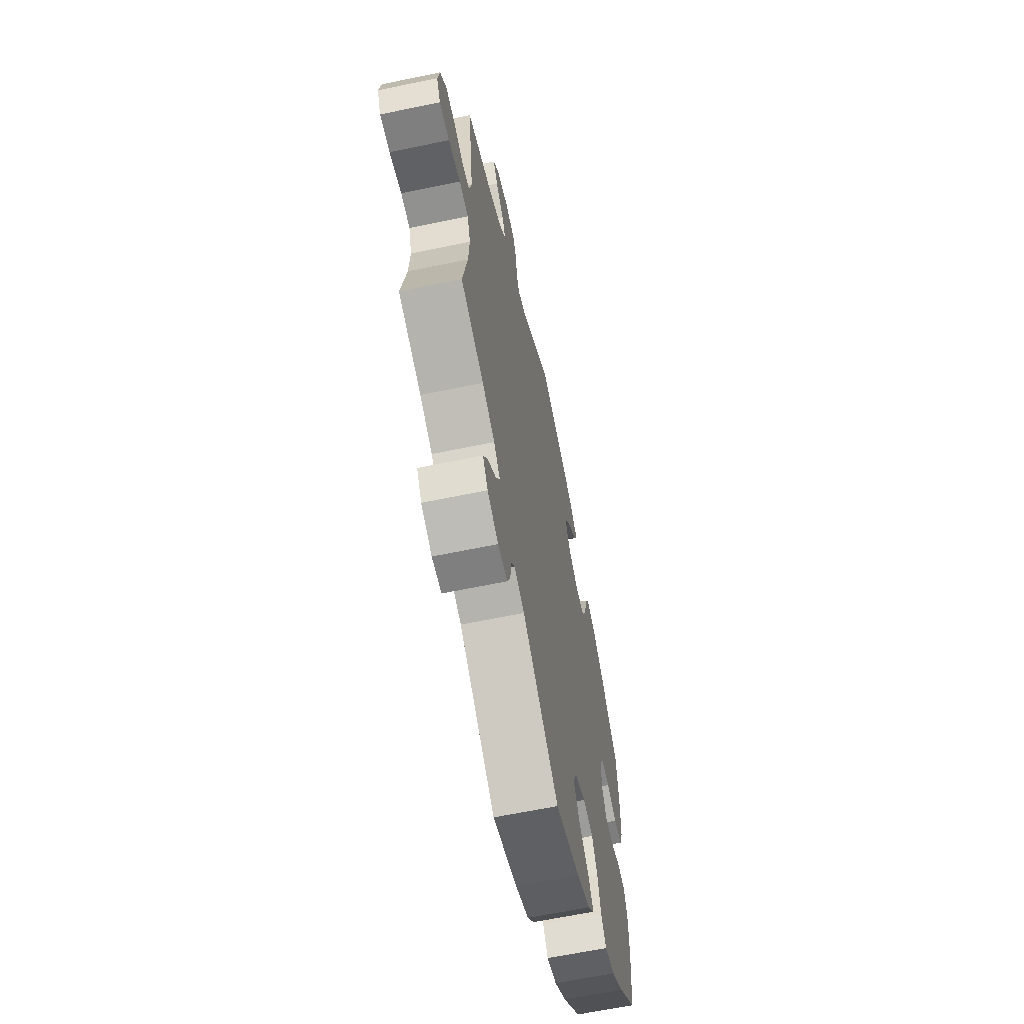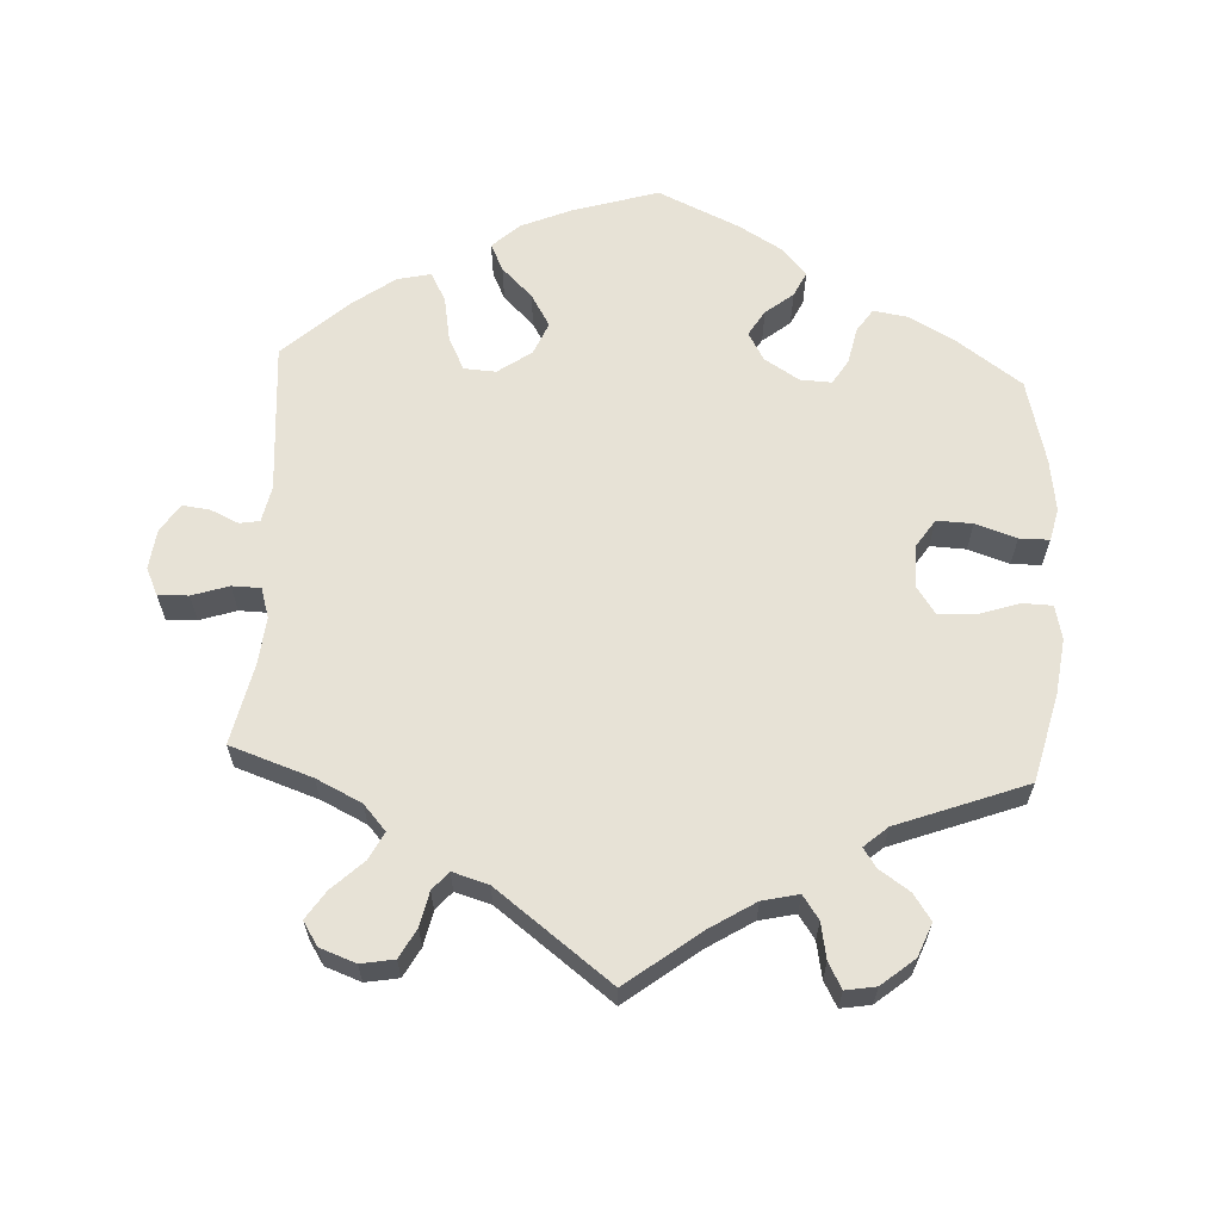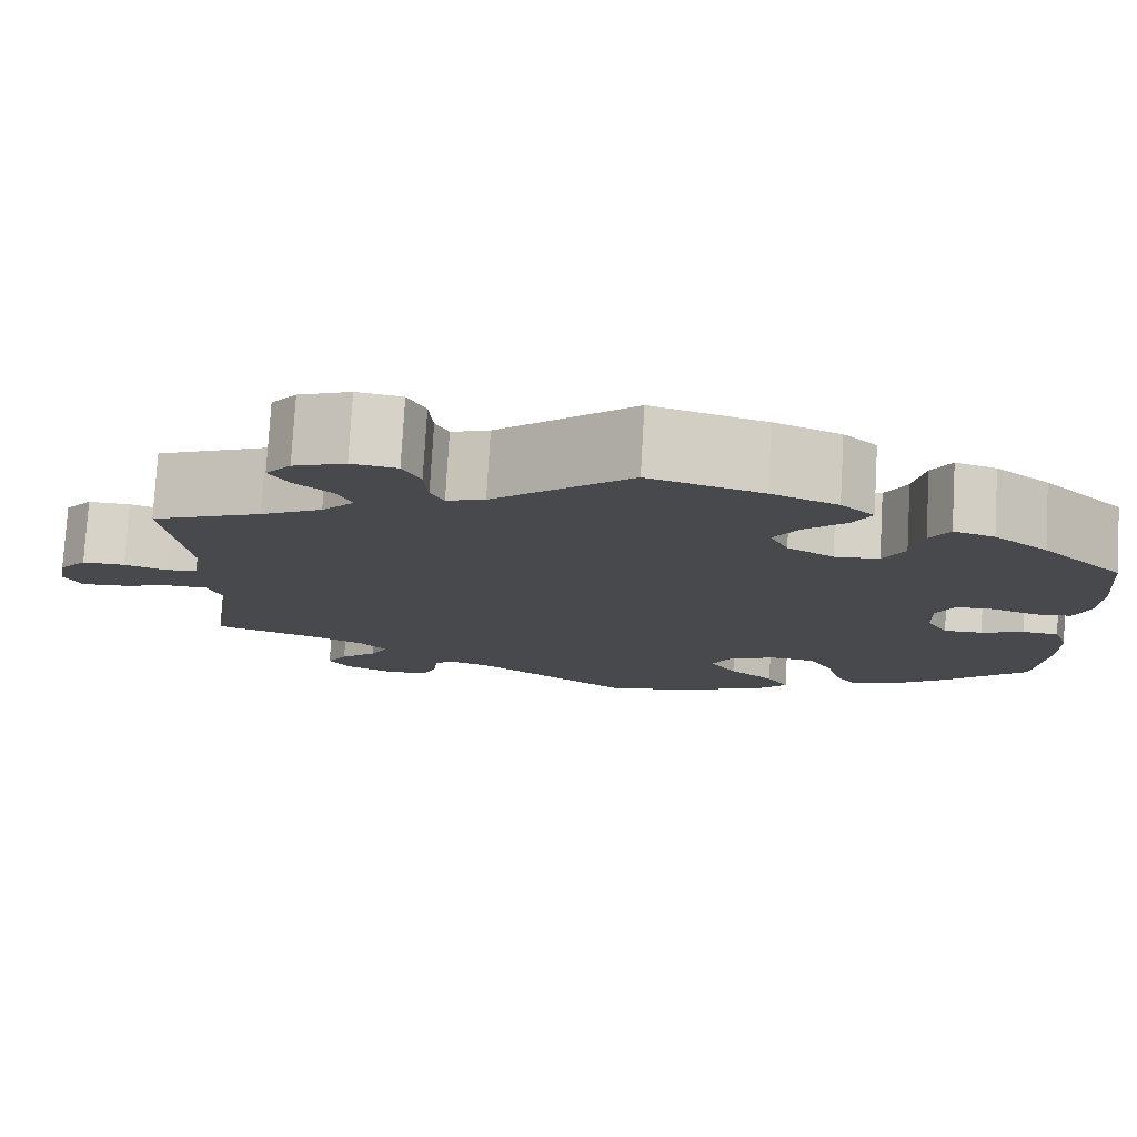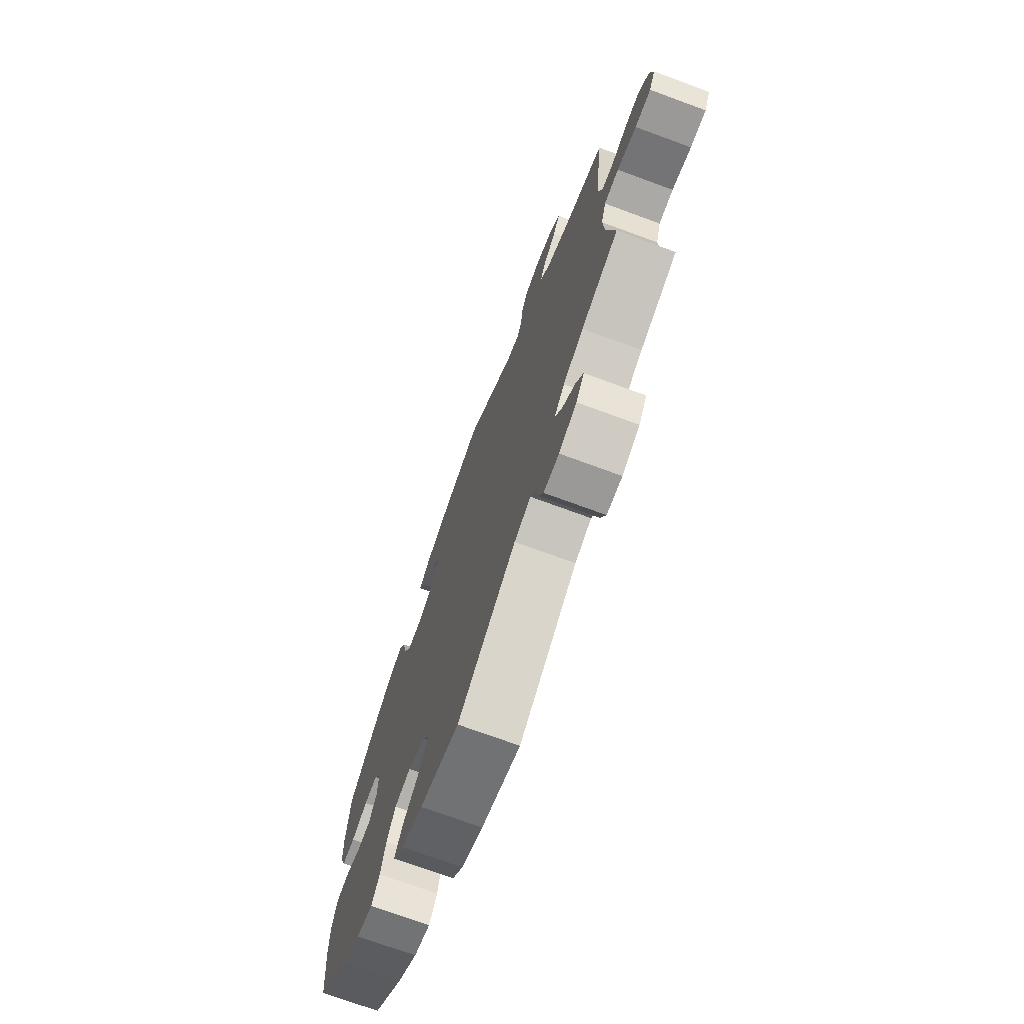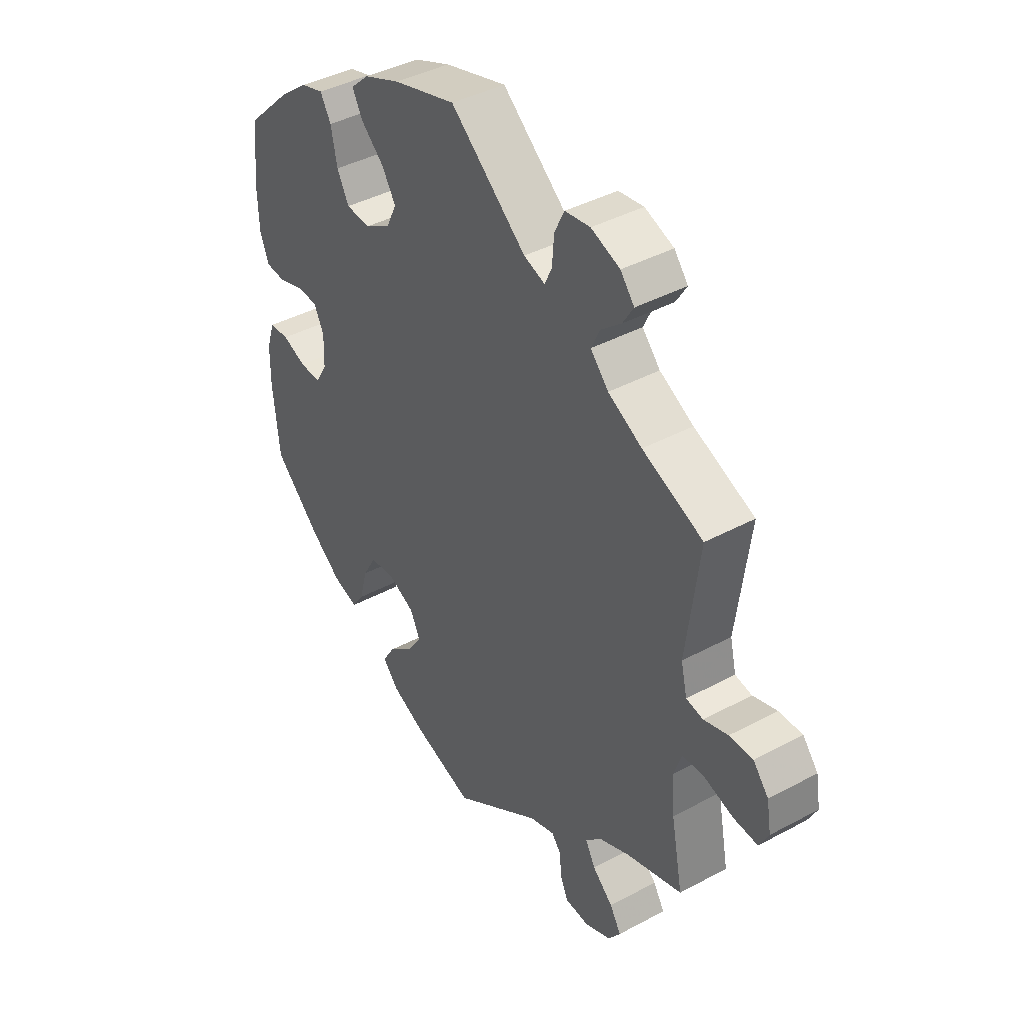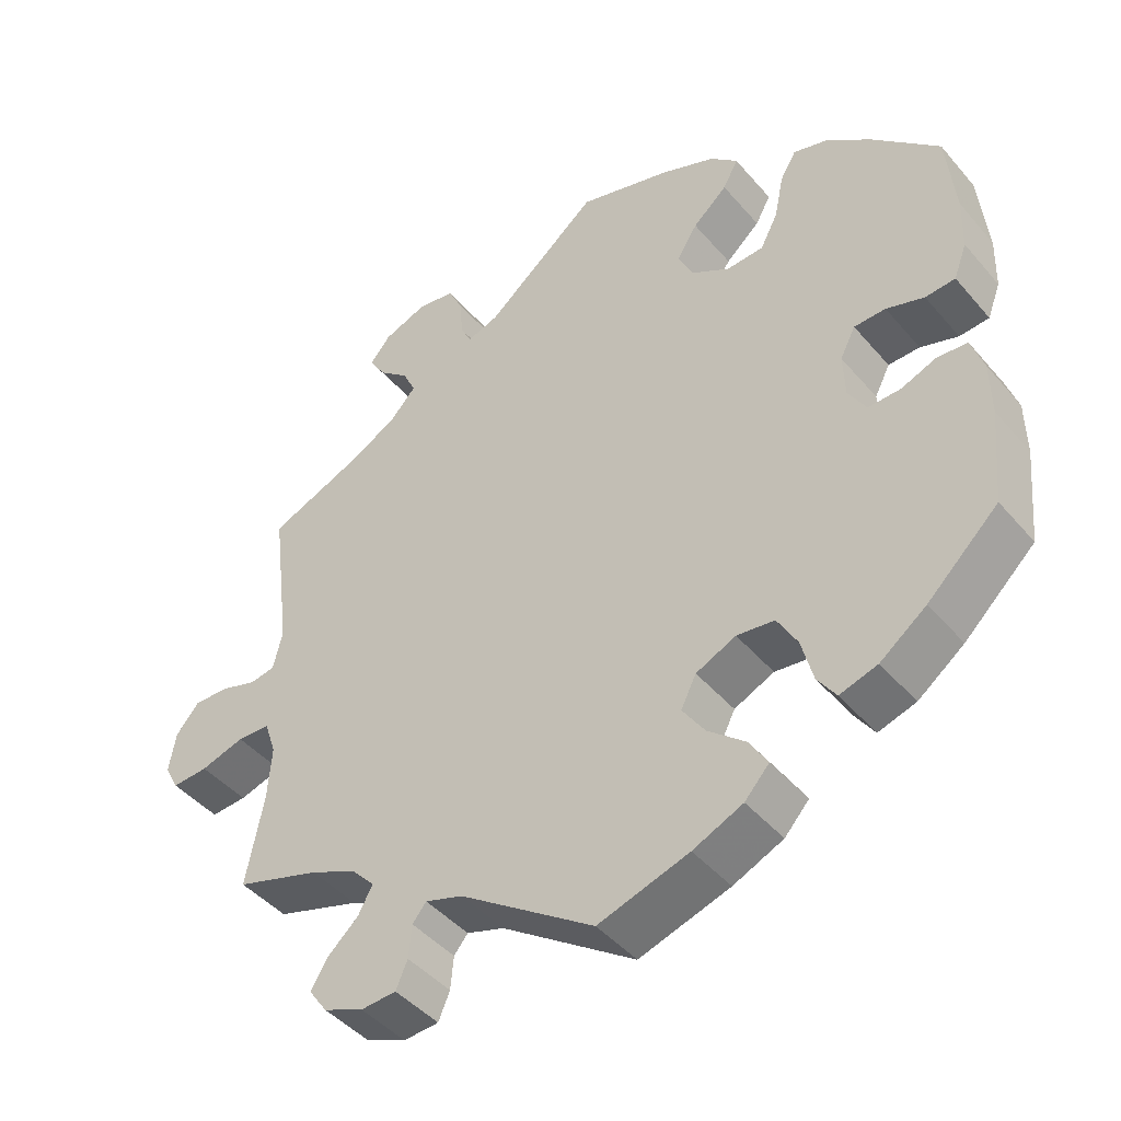
<metadata>
{"format":"obj","ext":"obj","renderer":"f3d","projection":"perspective","resolution":1024,"background":"white","views":[{"elev":-63.3,"azim":-78.1,"up":"+Z"},{"elev":63.1,"azim":-57.1,"up":"+Y"},{"elev":77.7,"azim":3.3,"up":"+Z"},{"elev":-72.7,"azim":-110.2,"up":"+Z"},{"elev":41.2,"azim":-123.2,"up":"+Z"},{"elev":-44.6,"azim":37.5,"up":"+Z"}]}
</metadata>
<code>
v 0.121 0.07 0.543
v 0.192 0.07 0.514
v 0.228 0.07 0.481
v 0.208 0.07 0.444
v 0.163 0.07 0.404
v 0.136 0.07 0.361
v 0.156 0.07 0.319
v 0.206 0.07 0.29
v 0.254 0.07 0.293
v 0.277 0.07 0.337
v 0.289 0.07 0.396
v 0.31 0.07 0.432
v 0.354 0.07 0.419
v 0.412 0.07 0.374
v 0.5 0.07 0.289
v 0.511 0.07 0.176
v 0.509 0.07 0.106
v 0.492 0.07 0.061
v 0.453 0.07 0.058
v 0.404 0.07 0.074
v 0.363 0.07 0.073
v 0.343 0.07 0.034
v 0.345 0.07 -0.023
v 0.368 0.07 -0.062
v 0.41 0.07 -0.061
v 0.456 0.07 -0.043
v 0.495 0.07 -0.046
v 0.511 0.07 -0.094
v 0.512 0.07 -0.165
v 0.5 0.07 -0.289
v 0.408 0.07 -0.375
v 0.348 0.07 -0.42
v 0.299 0.07 -0.435
v 0.275 0.07 -0.4
v 0.26 0.07 -0.342
v 0.234 0.07 -0.296
v 0.185 0.07 -0.29
v 0.133 0.07 -0.314
v 0.113 0.07 -0.354
v 0.142 0.07 -0.397
v 0.191 0.07 -0.438
v 0.215 0.07 -0.477
v 0.183 0.07 -0.512
v 0.118 0.07 -0.541
v 0 0.07 -0.578
v -0.174 0.07 -0.459
v -0.223 0.07 -0.443
v -0.241 0.07 -0.465
v -0.245 0.07 -0.508
v -0.26 0.07 -0.543
v -0.306 0.07 -0.546
v -0.358 0.07 -0.524
v -0.382 0.07 -0.49
v -0.36 0.07 -0.454
v -0.32 0.07 -0.418
v -0.301 0.07 -0.383
v -0.331 0.07 -0.351
v -0.391 0.07 -0.324
v -0.501 0.07 -0.289
v -0.478 0.07 -0.171
v -0.473 0.07 -0.101
v -0.488 0.07 -0.056
v -0.531 0.07 -0.054
v -0.588 0.07 -0.071
v -0.635 0.07 -0.074
v -0.653 0.07 -0.039
v -0.644 0.07 0.013
v -0.614 0.07 0.049
v -0.568 0.07 0.048
v -0.521 0.07 0.033
v -0.488 0.07 0.039
v -0.476 0.07 0.09
v -0.501 0.07 0.289
v -0.383 0.07 0.338
v -0.317 0.07 0.373
v -0.282 0.07 0.411
v -0.299 0.07 0.447
v -0.338 0.07 0.48
v -0.359 0.07 0.514
v -0.332 0.07 0.547
v -0.276 0.07 0.568
v -0.227 0.07 0.561
v -0.208 0.07 0.522
v -0.204 0.07 0.471
v -0.19 0.07 0.442
v -0.149 0.07 0.456
v -0.001 0.07 0.578
v 0.121 0 0.543
v 0.192 0 0.514
v 0.228 0 0.481
v 0.208 0 0.444
v 0.163 0 0.404
v 0.136 0 0.361
v 0.156 0 0.319
v 0.206 0 0.29
v 0.254 0 0.293
v 0.277 0 0.337
v 0.289 0 0.396
v 0.31 0 0.432
v 0.354 0 0.419
v 0.412 0 0.374
v 0.5 0 0.289
v 0.511 0 0.176
v 0.509 0 0.106
v 0.492 0 0.061
v 0.453 0 0.058
v 0.404 0 0.074
v 0.363 0 0.073
v 0.343 0 0.034
v 0.345 0 -0.023
v 0.368 0 -0.062
v 0.41 0 -0.061
v 0.456 0 -0.043
v 0.495 0 -0.046
v 0.511 0 -0.094
v 0.512 0 -0.165
v 0.5 0 -0.289
v 0.408 0 -0.375
v 0.348 0 -0.42
v 0.299 0 -0.435
v 0.275 0 -0.4
v 0.26 0 -0.342
v 0.234 0 -0.296
v 0.185 0 -0.29
v 0.133 0 -0.314
v 0.113 0 -0.354
v 0.142 0 -0.397
v 0.191 0 -0.438
v 0.215 0 -0.477
v 0.183 0 -0.512
v 0.118 0 -0.541
v 0 0 -0.578
v -0.174 0 -0.459
v -0.223 0 -0.443
v -0.241 0 -0.465
v -0.245 0 -0.508
v -0.26 0 -0.543
v -0.306 0 -0.546
v -0.358 0 -0.524
v -0.382 0 -0.49
v -0.36 0 -0.454
v -0.32 0 -0.418
v -0.301 0 -0.383
v -0.331 0 -0.351
v -0.391 0 -0.324
v -0.501 0 -0.289
v -0.478 0 -0.171
v -0.473 0 -0.101
v -0.488 0 -0.056
v -0.531 0 -0.054
v -0.588 0 -0.071
v -0.635 0 -0.074
v -0.653 0 -0.039
v -0.644 0 0.013
v -0.614 0 0.049
v -0.568 0 0.048
v -0.521 0 0.033
v -0.488 0 0.039
v -0.476 0 0.09
v -0.501 0 0.289
v -0.383 0 0.338
v -0.317 0 0.373
v -0.282 0 0.411
v -0.299 0 0.447
v -0.338 0 0.48
v -0.359 0 0.514
v -0.332 0 0.547
v -0.276 0 0.568
v -0.227 0 0.561
v -0.208 0 0.522
v -0.204 0 0.471
v -0.19 0 0.442
v -0.149 0 0.456
v -0.001 0 0.578
f 86 87 1 2
f 85 86 2 3
f 81 82 83 84
f 81 84 85
f 80 81 85
f 77 78 79 80
f 76 77 80 85
f 75 76 85 3
f 72 73 74
f 71 72 74 75
f 67 68 69 70
f 65 66 67 70
f 63 64 65 70
f 62 63 70 71
f 61 62 71 75
f 58 59 60
f 57 58 60 61
f 56 57 61 75
f 52 53 54 55
f 52 55 56
f 51 52 56
f 48 49 50 51
f 48 51 56
f 47 48 56 75
f 43 44 45 46
f 40 41 42 43
f 39 40 43 46
f 38 39 46 47
f 32 33 34 35
f 32 35 36
f 31 32 36
f 30 31 36
f 29 30 36 37
f 25 26 27 28
f 24 25 28 29
f 17 18 19 20
f 17 20 21
f 16 17 21
f 15 16 21
f 14 15 21
f 13 14 21 22
f 10 11 12 13
f 9 10 13 22
f 75 3 4 5
f 75 5 6
f 37 38 47 75
f 24 29 37 75
f 23 24 75
f 8 9 22 23
f 7 8 23 75
f 6 7 75
f 89 88 174 173
f 90 89 173 172
f 171 170 169 168
f 172 171 168
f 172 168 167
f 167 166 165 164
f 172 167 164 163
f 90 172 163 162
f 161 160 159
f 162 161 159 158
f 157 156 155 154
f 157 154 153 152
f 157 152 151 150
f 158 157 150 149
f 162 158 149 148
f 147 146 145
f 148 147 145 144
f 162 148 144 143
f 142 141 140 139
f 143 142 139
f 143 139 138
f 138 137 136 135
f 143 138 135
f 162 143 135 134
f 133 132 131 130
f 130 129 128 127
f 133 130 127 126
f 134 133 126 125
f 122 121 120 119
f 123 122 119
f 123 119 118
f 123 118 117
f 124 123 117 116
f 115 114 113 112
f 116 115 112 111
f 107 106 105 104
f 108 107 104
f 108 104 103
f 108 103 102
f 108 102 101
f 109 108 101 100
f 100 99 98 97
f 109 100 97 96
f 92 91 90 162
f 93 92 162
f 162 134 125 124
f 162 124 116 111
f 162 111 110
f 110 109 96 95
f 162 110 95 94
f 162 94 93
f 1 88 89 2
f 2 89 90 3
f 3 90 91 4
f 4 91 92 5
f 5 92 93 6
f 6 93 94 7
f 7 94 95 8
f 8 95 96 9
f 9 96 97 10
f 10 97 98 11
f 11 98 99 12
f 12 99 100 13
f 13 100 101 14
f 14 101 102 15
f 15 102 103 16
f 16 103 104 17
f 17 104 105 18
f 18 105 106 19
f 19 106 107 20
f 20 107 108 21
f 21 108 109 22
f 22 109 110 23
f 23 110 111 24
f 24 111 112 25
f 25 112 113 26
f 26 113 114 27
f 27 114 115 28
f 28 115 116 29
f 29 116 117 30
f 30 117 118 31
f 31 118 119 32
f 32 119 120 33
f 33 120 121 34
f 34 121 122 35
f 35 122 123 36
f 36 123 124 37
f 37 124 125 38
f 38 125 126 39
f 39 126 127 40
f 40 127 128 41
f 41 128 129 42
f 42 129 130 43
f 43 130 131 44
f 44 131 132 45
f 45 132 133 46
f 46 133 134 47
f 47 134 135 48
f 48 135 136 49
f 49 136 137 50
f 50 137 138 51
f 51 138 139 52
f 52 139 140 53
f 53 140 141 54
f 54 141 142 55
f 55 142 143 56
f 56 143 144 57
f 57 144 145 58
f 58 145 146 59
f 59 146 147 60
f 60 147 148 61
f 61 148 149 62
f 62 149 150 63
f 63 150 151 64
f 64 151 152 65
f 65 152 153 66
f 66 153 154 67
f 67 154 155 68
f 68 155 156 69
f 69 156 157 70
f 70 157 158 71
f 71 158 159 72
f 72 159 160 73
f 73 160 161 74
f 74 161 162 75
f 75 162 163 76
f 76 163 164 77
f 77 164 165 78
f 78 165 166 79
f 79 166 167 80
f 80 167 168 81
f 81 168 169 82
f 82 169 170 83
f 83 170 171 84
f 84 171 172 85
f 85 172 173 86
f 86 173 174 87
f 87 174 88 1

</code>
